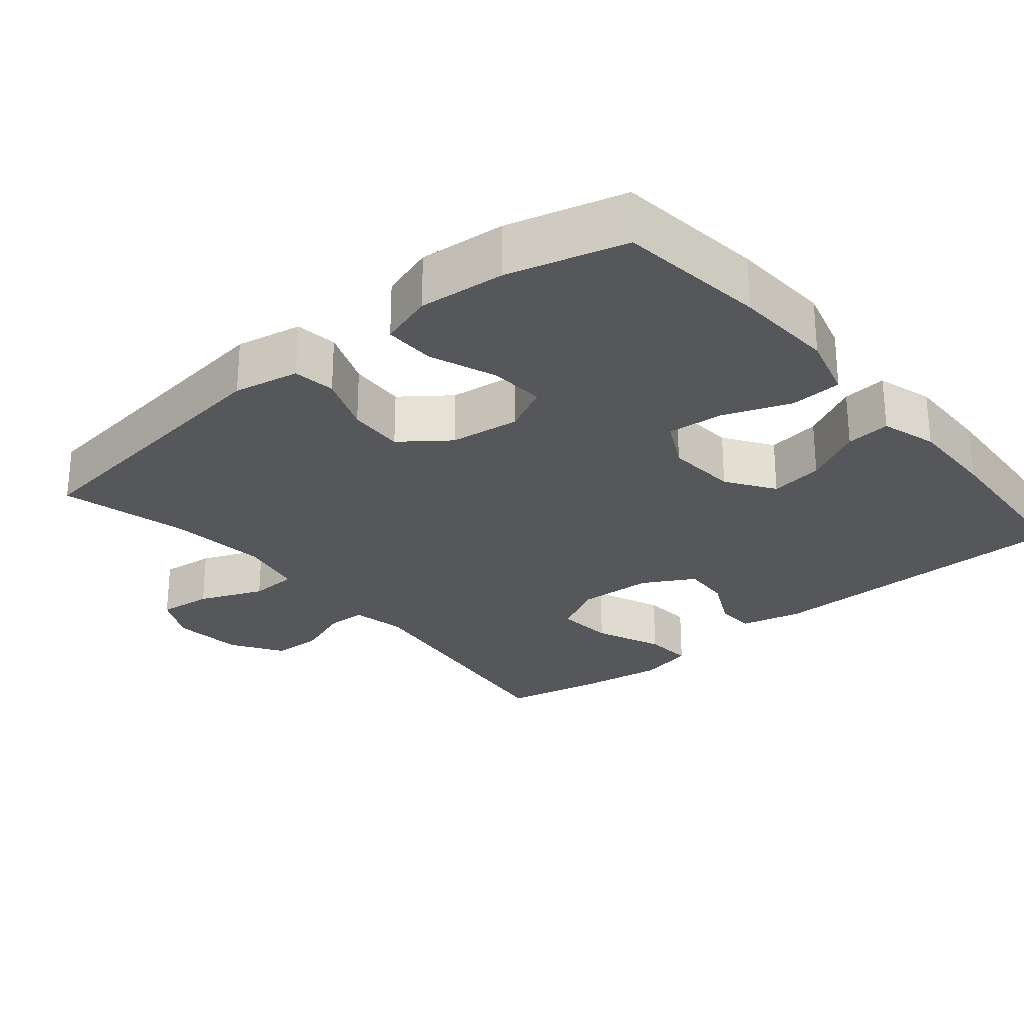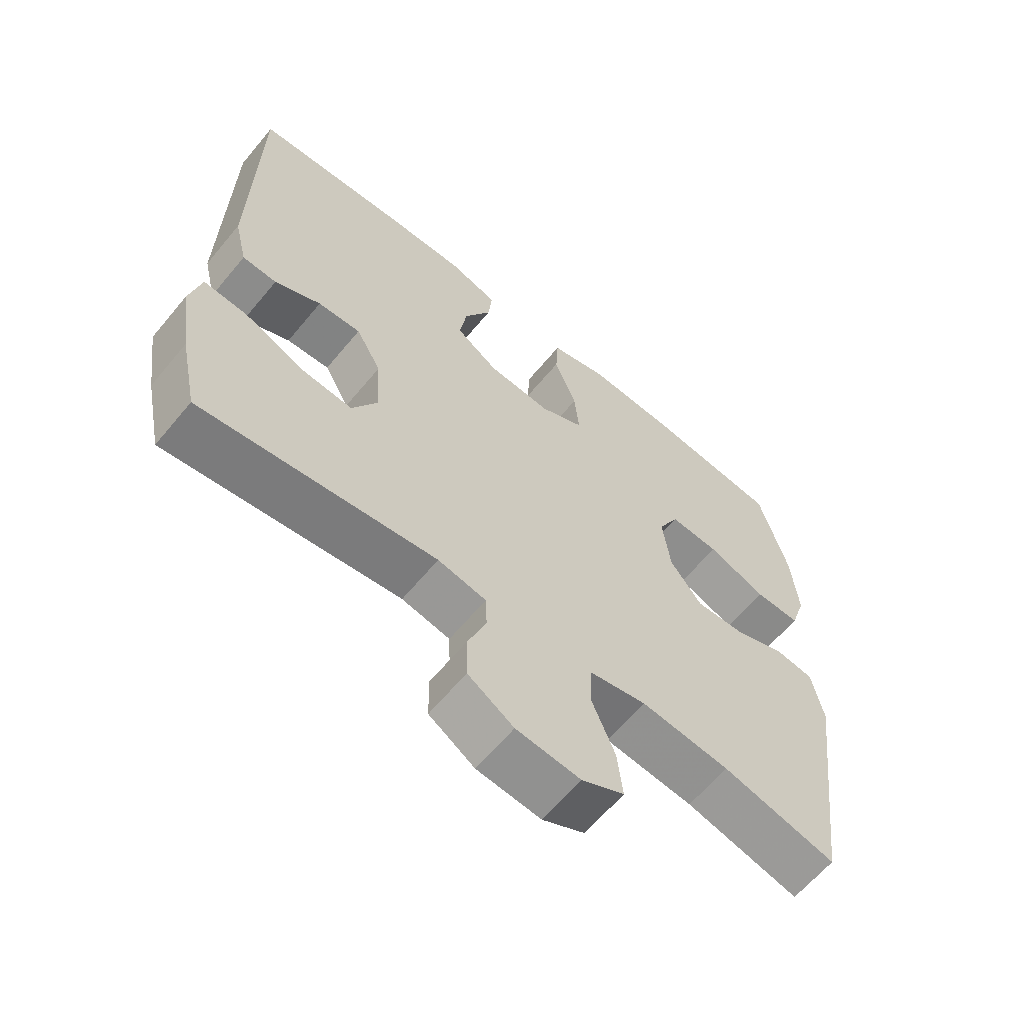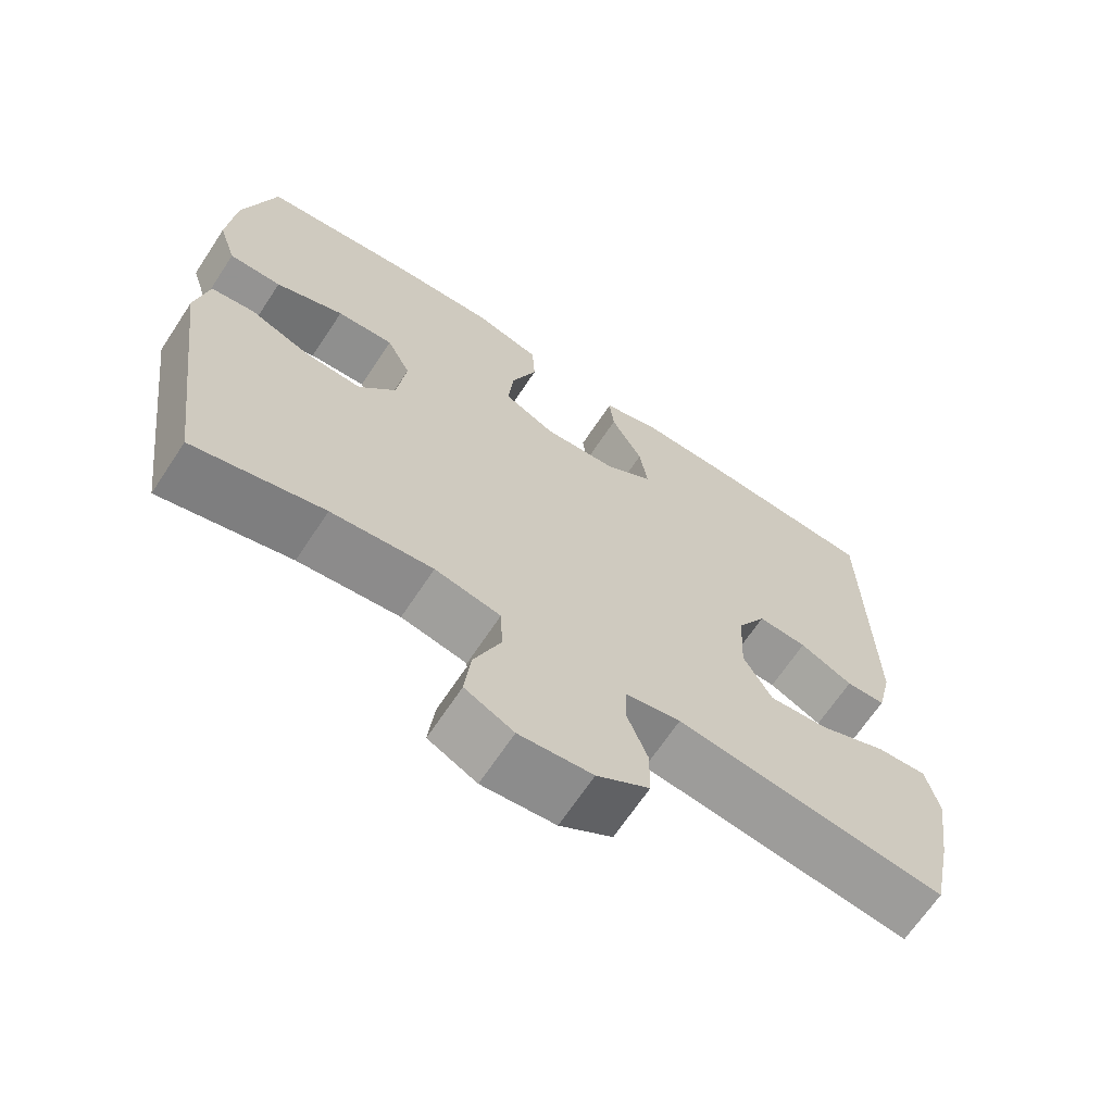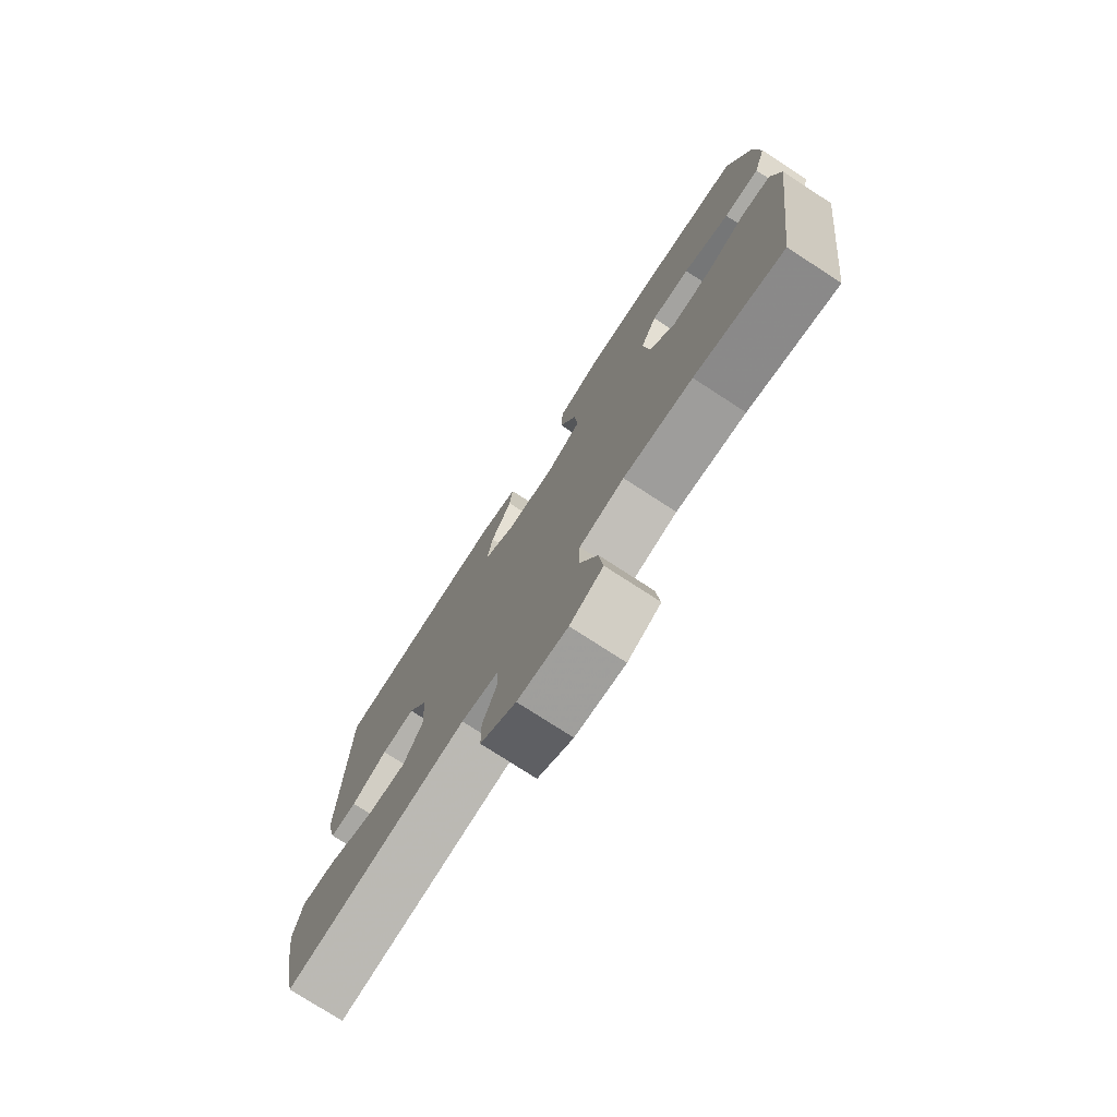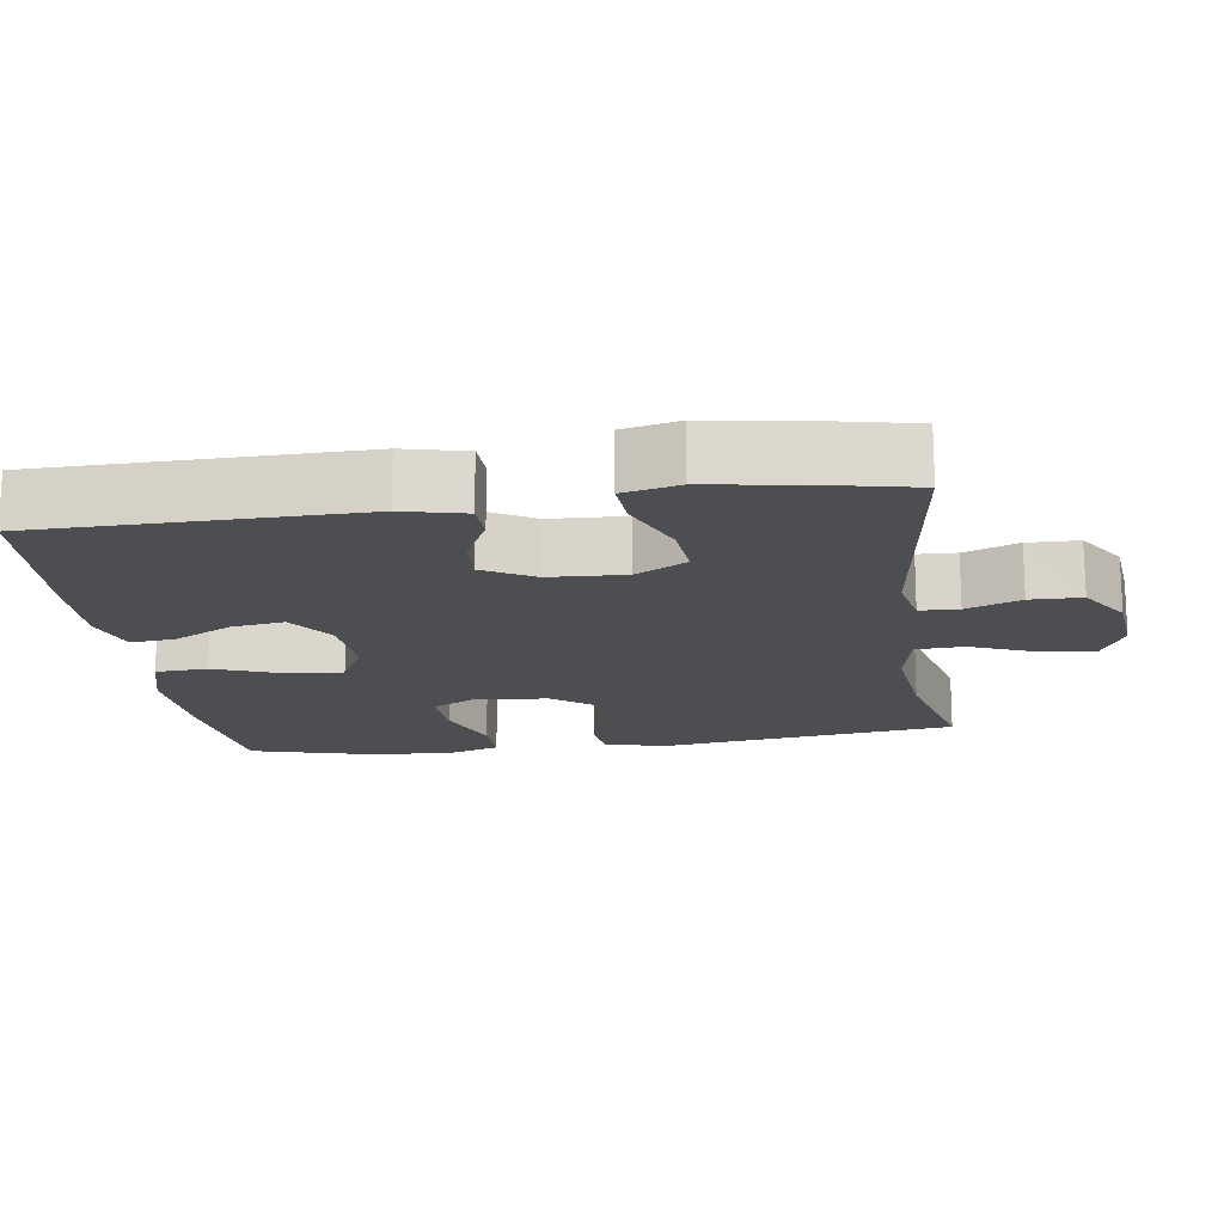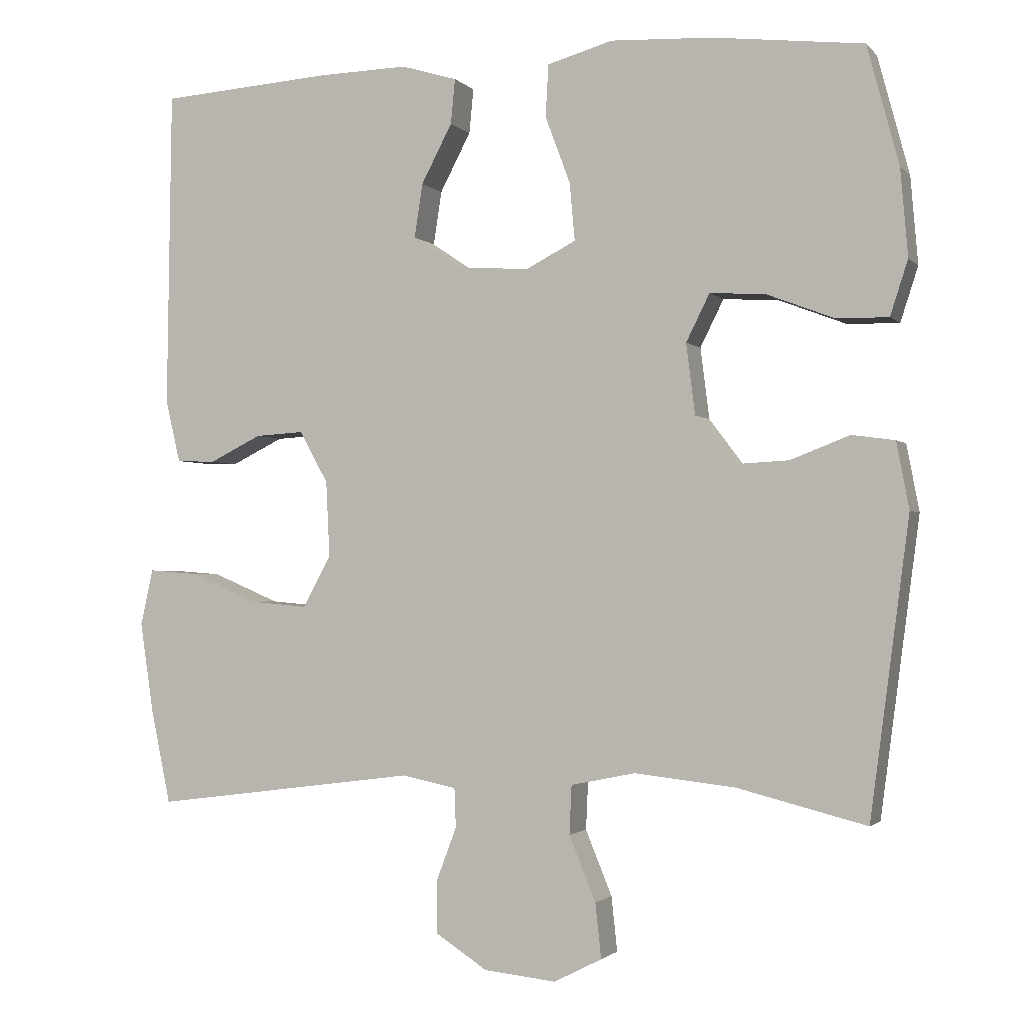
<metadata>
{"format":"obj","ext":"obj","renderer":"f3d","projection":"perspective","resolution":1024,"background":"white","views":[{"elev":-26.7,"azim":-50.2,"up":"+Y"},{"elev":-62.9,"azim":140.4,"up":"+Z"},{"elev":-67.1,"azim":-33.5,"up":"+Z"},{"elev":-76.5,"azim":-123.0,"up":"+Z"},{"elev":-16.8,"azim":98.1,"up":"+Y"},{"elev":-1.8,"azim":-159.9,"up":"+Z"}]}
</metadata>
<code>
v -0.5 0.07 0.5
v -0.296 0.07 0.524
v -0.158 0.07 0.531
v -0.069 0.07 0.506
v -0.065 0.07 0.435
v -0.099 0.07 0.344
v -0.106 0.07 0.266
v -0.038 0.07 0.231
v 0.06 0.07 0.238
v 0.125 0.07 0.282
v 0.114 0.07 0.355
v 0.072 0.07 0.435
v 0.066 0.07 0.496
v 0.142 0.07 0.519
v 0.265 0.07 0.516
v 0.5 0.07 0.5
v 0.506 0.07 0.067
v 0.486 0.07 -0.018
v 0.433 0.07 -0.02
v 0.362 0.07 0.015
v 0.296 0.07 0.019
v 0.257 0.07 -0.051
v 0.252 0.07 -0.154
v 0.29 0.07 -0.224
v 0.369 0.07 -0.217
v 0.461 0.07 -0.178
v 0.528 0.07 -0.173
v 0.545 0.07 -0.249
v 0.527 0.07 -0.371
v 0.5 0.07 -0.5
v 0.14 0.07 -0.453
v 0.066 0.07 -0.468
v 0.064 0.07 -0.521
v 0.092 0.07 -0.595
v 0.091 0.07 -0.665
v 0.021 0.07 -0.71
v -0.077 0.07 -0.72
v -0.142 0.07 -0.687
v -0.134 0.07 -0.613
v -0.098 0.07 -0.525
v -0.101 0.07 -0.459
v -0.189 0.07 -0.441
v -0.325 0.07 -0.456
v -0.5 0.07 -0.5
v -0.553 0.07 -0.1
v -0.536 0.07 -0.01
v -0.478 0.07 -0.002
v -0.398 0.07 -0.033
v -0.321 0.07 -0.037
v -0.272 0.07 0.028
v -0.26 0.07 0.124
v -0.292 0.07 0.188
v -0.368 0.07 0.183
v -0.459 0.07 0.148
v -0.529 0.07 0.147
v -0.553 0.07 0.221
v -0.543 0.07 0.339
v -0.5 0 0.5
v -0.296 0 0.524
v -0.158 0 0.531
v -0.069 0 0.506
v -0.065 0 0.435
v -0.099 0 0.344
v -0.106 0 0.266
v -0.038 0 0.231
v 0.06 0 0.238
v 0.125 0 0.282
v 0.114 0 0.355
v 0.072 0 0.435
v 0.066 0 0.496
v 0.142 0 0.519
v 0.265 0 0.516
v 0.5 0 0.5
v 0.506 0 0.067
v 0.486 0 -0.018
v 0.433 0 -0.02
v 0.362 0 0.015
v 0.296 0 0.019
v 0.257 0 -0.051
v 0.252 0 -0.154
v 0.29 0 -0.224
v 0.369 0 -0.217
v 0.461 0 -0.178
v 0.528 0 -0.173
v 0.545 0 -0.249
v 0.527 0 -0.371
v 0.5 0 -0.5
v 0.14 0 -0.453
v 0.066 0 -0.468
v 0.064 0 -0.521
v 0.092 0 -0.595
v 0.091 0 -0.665
v 0.021 0 -0.71
v -0.077 0 -0.72
v -0.142 0 -0.687
v -0.134 0 -0.613
v -0.098 0 -0.525
v -0.101 0 -0.459
v -0.189 0 -0.441
v -0.325 0 -0.456
v -0.5 0 -0.5
v -0.553 0 -0.1
v -0.536 0 -0.01
v -0.478 0 -0.002
v -0.398 0 -0.033
v -0.321 0 -0.037
v -0.272 0 0.028
v -0.26 0 0.124
v -0.292 0 0.188
v -0.368 0 0.183
v -0.459 0 0.148
v -0.529 0 0.147
v -0.553 0 0.221
v -0.543 0 0.339
f 53 54 55 56
f 52 53 56 57
f 45 46 47 48
f 43 44 45 48
f 42 43 48 49
f 41 42 49 50
f 37 38 39 40
f 37 40 41
f 36 37 41
f 33 34 35 36
f 32 33 36 41
f 31 32 41 50
f 25 26 27 28
f 24 25 28 29
f 17 18 19 20
f 17 20 21
f 16 17 21
f 15 16 21 22
f 11 12 13 14
f 10 11 14 15
f 3 4 5 6
f 3 6 7
f 2 3 7
f 52 57 1 2
f 51 52 2 7
f 50 51 7 8
f 31 50 8 9
f 24 29 30 31
f 23 24 31
f 23 31 9 10
f 10 15 22 23
f 113 112 111 110
f 114 113 110 109
f 105 104 103 102
f 105 102 101 100
f 106 105 100 99
f 107 106 99 98
f 97 96 95 94
f 98 97 94
f 98 94 93
f 93 92 91 90
f 98 93 90 89
f 107 98 89 88
f 85 84 83 82
f 86 85 82 81
f 77 76 75 74
f 78 77 74
f 78 74 73
f 79 78 73 72
f 71 70 69 68
f 72 71 68 67
f 63 62 61 60
f 64 63 60
f 64 60 59
f 59 58 114 109
f 64 59 109 108
f 65 64 108 107
f 66 65 107 88
f 88 87 86 81
f 88 81 80
f 67 66 88 80
f 80 79 72 67
f 1 58 59 2
f 2 59 60 3
f 3 60 61 4
f 4 61 62 5
f 5 62 63 6
f 6 63 64 7
f 7 64 65 8
f 8 65 66 9
f 9 66 67 10
f 10 67 68 11
f 11 68 69 12
f 12 69 70 13
f 13 70 71 14
f 14 71 72 15
f 15 72 73 16
f 16 73 74 17
f 17 74 75 18
f 18 75 76 19
f 19 76 77 20
f 20 77 78 21
f 21 78 79 22
f 22 79 80 23
f 23 80 81 24
f 24 81 82 25
f 25 82 83 26
f 26 83 84 27
f 27 84 85 28
f 28 85 86 29
f 29 86 87 30
f 30 87 88 31
f 31 88 89 32
f 32 89 90 33
f 33 90 91 34
f 34 91 92 35
f 35 92 93 36
f 36 93 94 37
f 37 94 95 38
f 38 95 96 39
f 39 96 97 40
f 40 97 98 41
f 41 98 99 42
f 42 99 100 43
f 43 100 101 44
f 44 101 102 45
f 45 102 103 46
f 46 103 104 47
f 47 104 105 48
f 48 105 106 49
f 49 106 107 50
f 50 107 108 51
f 51 108 109 52
f 52 109 110 53
f 53 110 111 54
f 54 111 112 55
f 55 112 113 56
f 56 113 114 57
f 57 114 58 1

</code>
